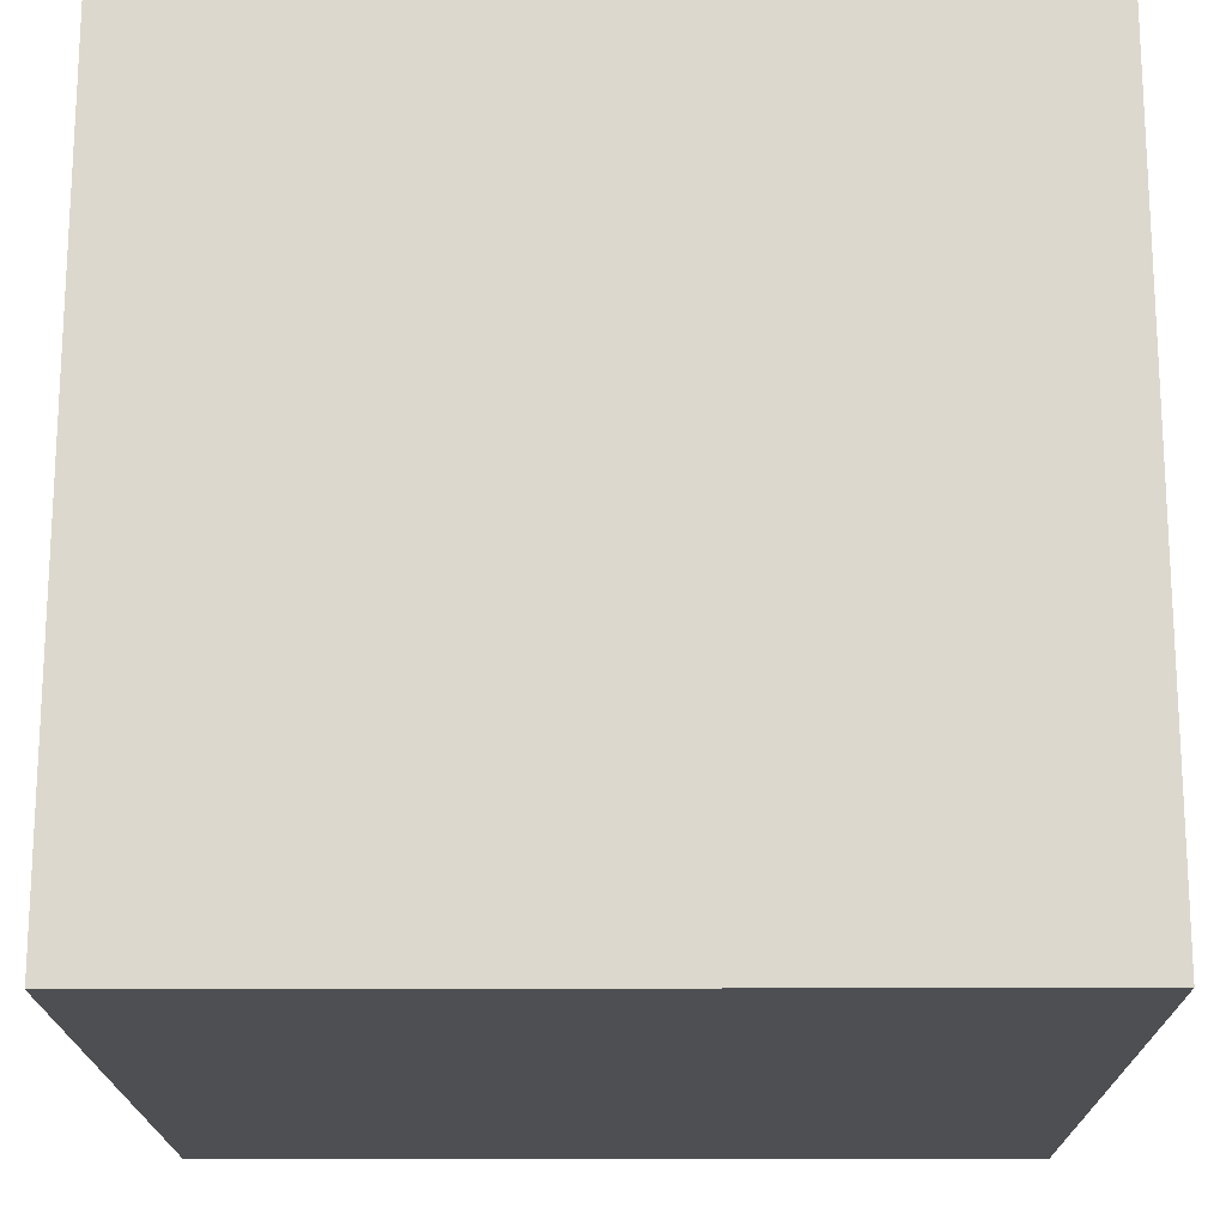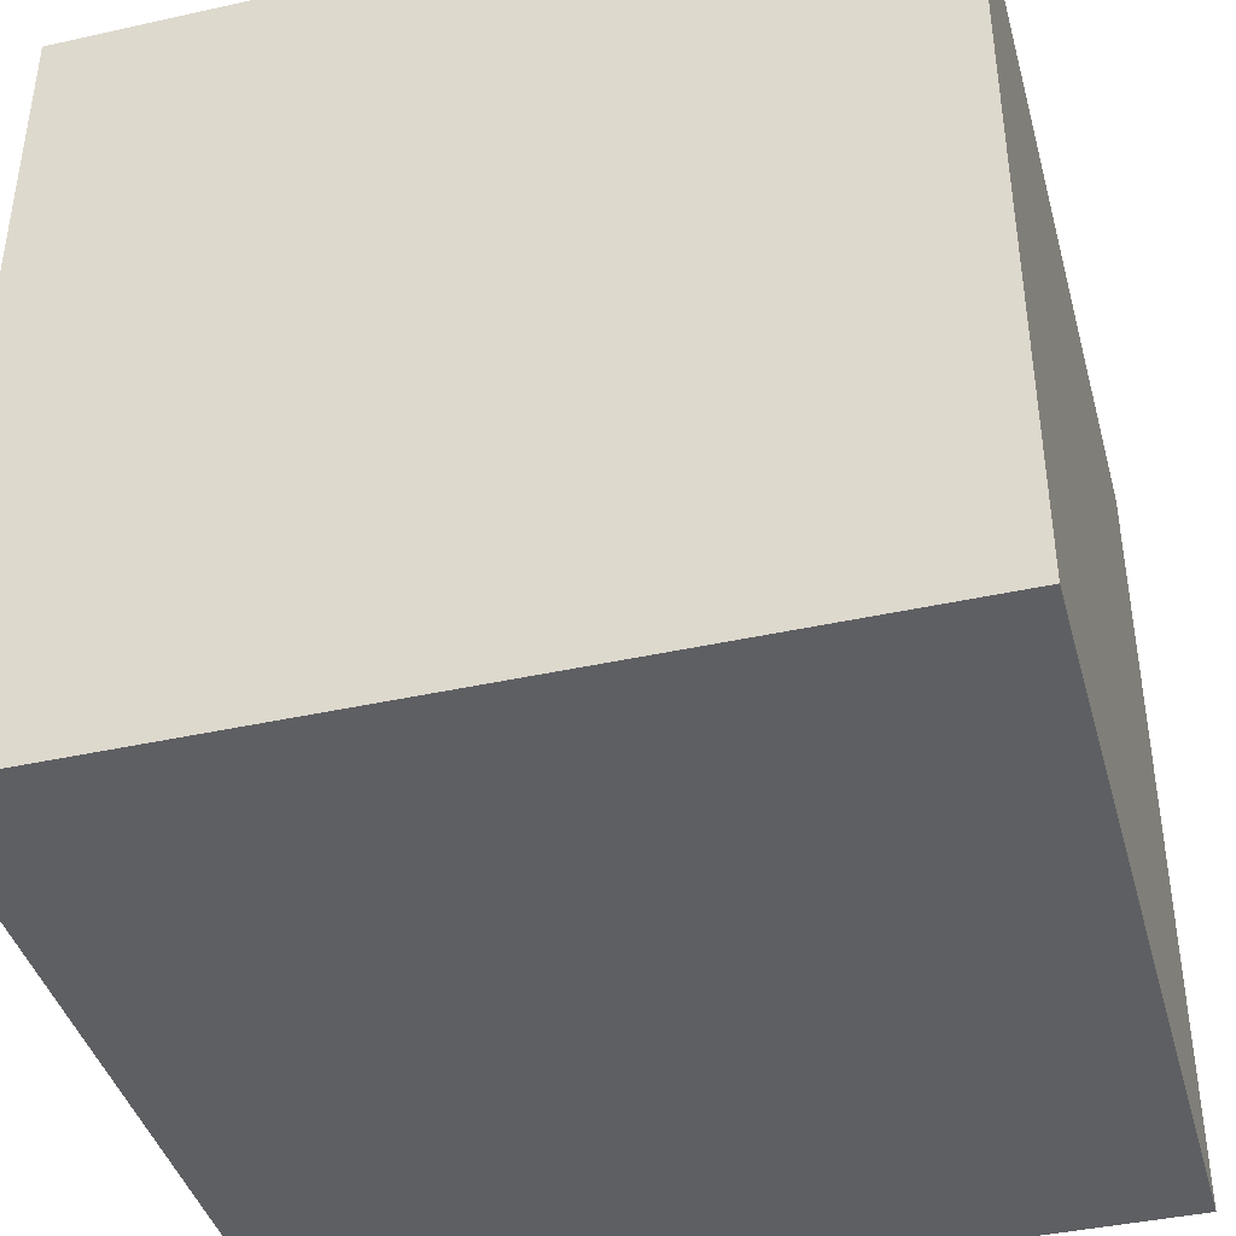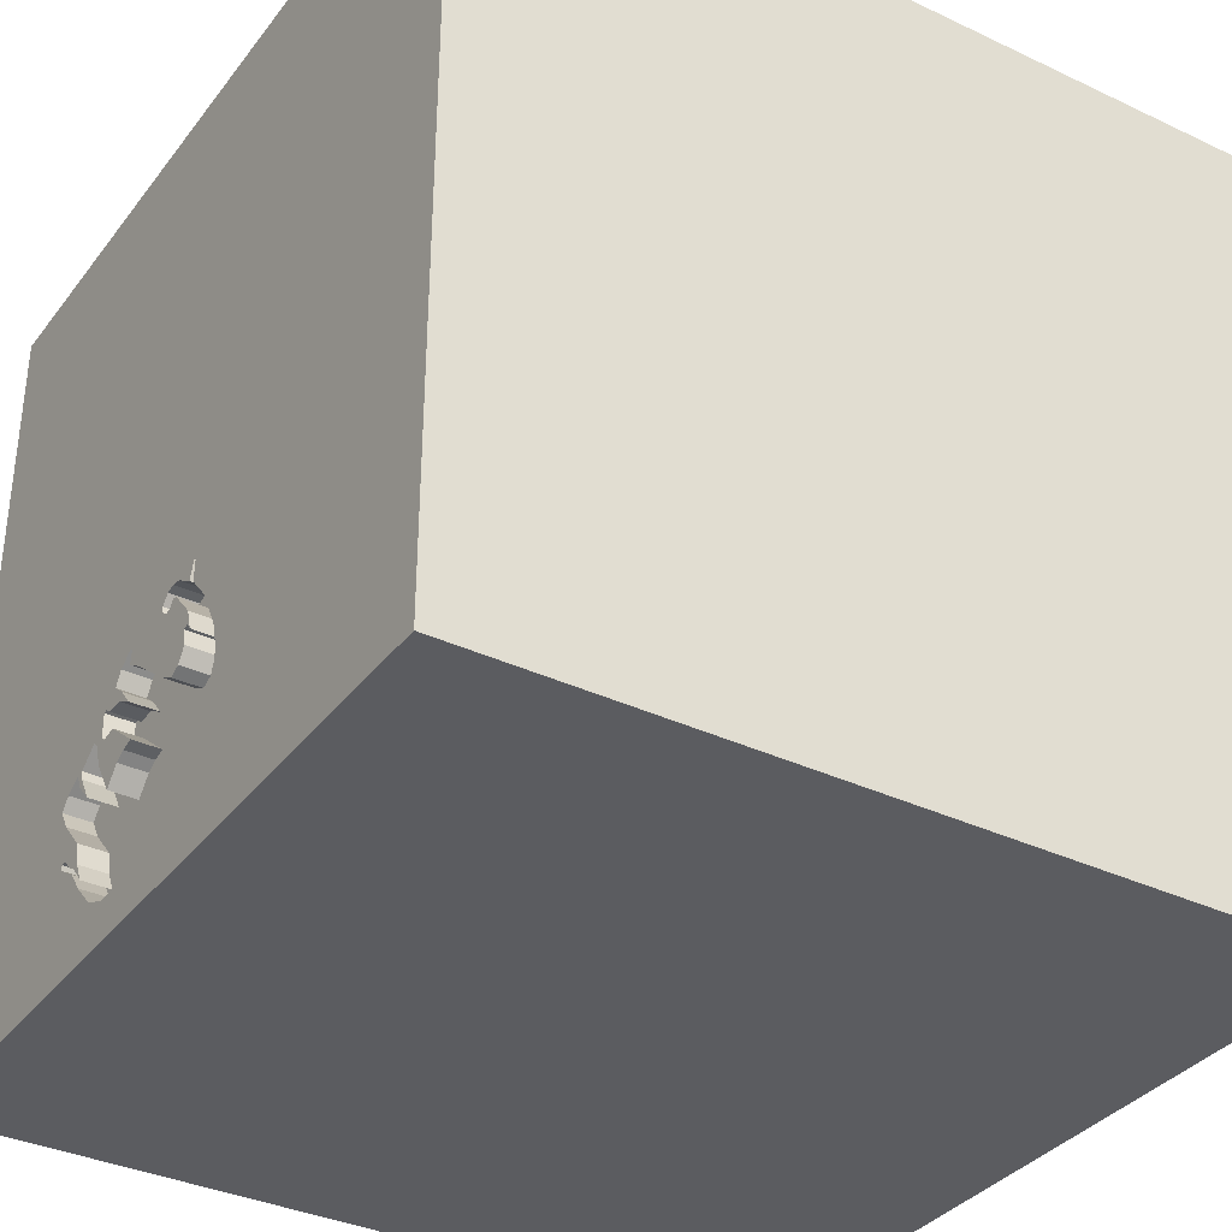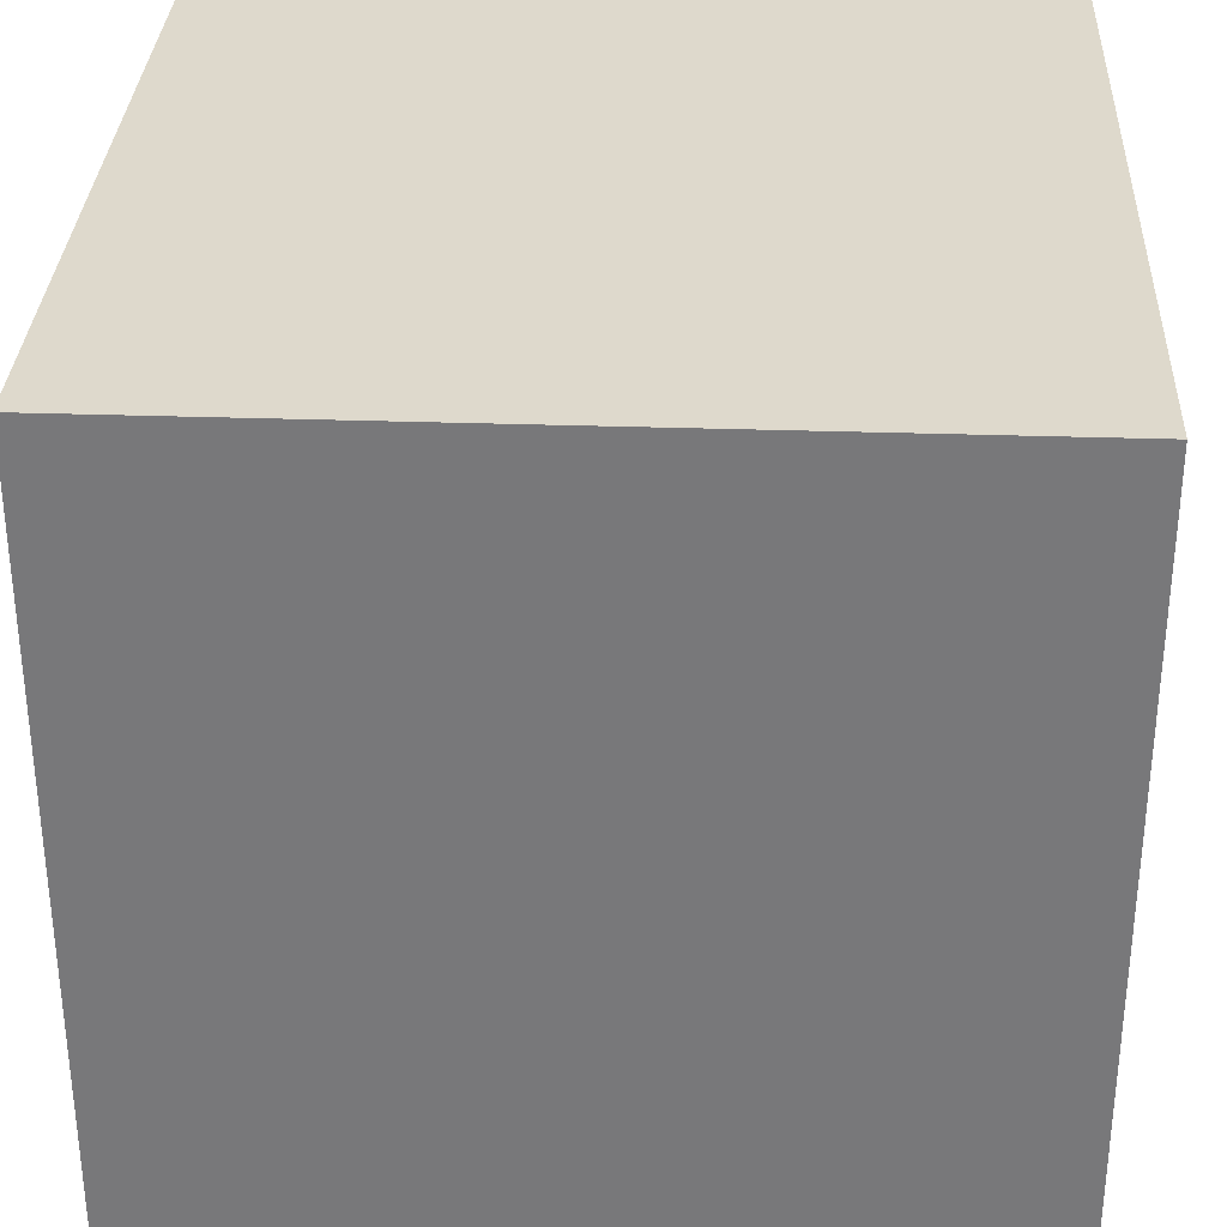
<metadata>
{"format":"obj","ext":"obj","renderer":"f3d","projection":"perspective","resolution":1024,"background":"white","views":[{"elev":-18.0,"azim":0.4,"up":"+Y"},{"elev":-41.2,"azim":-74.9,"up":"+Z"},{"elev":-35.2,"azim":-122.1,"up":"+Z"},{"elev":32.2,"azim":2.7,"up":"+Z"}]}
</metadata>
<code>
o elephant_167
v -0.03332 1.5 -0.5179
v -0.0119 1.5 -0.4604
v -0.0119 1.4 -0.4604
v -0.142 1.5 -0.6762
v -0.142 1.4 -0.6762
v 0.3257 1.5 -0.9714
v 0.1898 1.5 -0.8743
v 0.1898 1.4 -0.8743
v 0.2932 1.5 -0.6541
v -0.3513 1.5 -0.9188
v 0.3257 1.4 -0.9714
v -0.8073 0.5208 1.5
v -0.9375 0.0651 1.5
v -1.055 -1.5 -0.3385
v -0.9326 -0.5697 -1.5
v -1.5 -1.5 1.5
v 0.5231 1.5 -1.151
v 0.4576 1.5 -1.201
v 0.4576 1.4 -1.201
v 0.4083 1.5 -0.7499
v -0.1222 1.5 -0.681
v -0.1222 1.4 -0.681
v 0.5273 1.5 -0.8294
v -0.1354 1.5 -0.7415
v 0.3705 1.5 -0.6803
v 0.3705 1.4 -0.6803
v -0.01035 1.5 -0.7804
v -0.09141 1.5 -0.4948
v 0.5639 1.5 -0.9971
v 0.2415 1.5 -0.8326
v 0.2342 1.5 -0.886
v 0.3483 0.6767 -1.5
v 0.4167 0.3906 1.5
v 0.1562 -0.625 1.5
v 0.651 -1.5 -0.9245
v 0.4297 -1.5 0.4687
v 0.4687 -1.5 -0
v 0.2734 -1.5 1.25
v 0.4687 -1.5 -0.4427
v 0.1302 -1.5 -1.5
v 0.4687 -1.5 -1.354
v -0.1042 -1.5 1.5
v 0.2988 1.5 -0.939
v 0.5701 1.5 0.003459
v 0.1302 1.5 -1.5
v 0.2877 1.5 -1.354
v 0.2083 1.5 -0.4687
v 0.1302 1.5 1.5
v 0.3154 1.5 -0.5644
v 0.5729 -0.3646 1.5
v 0.3026 1.5 -0.6825
v 0.3306 1.5 -0.7605
v -0.3492 1.5 -0.868
v -0.3492 1.4 -0.868
v -0.03718 1.5 -0.7951
v -0.06306 1.5 -0.8094
v -0.06306 1.4 -0.8094
v 0.4645 1.5 -1.225
v 0.02604 -1.094 1.5
v -0.1823 0.4427 1.5
v -0.1042 -0.1562 1.5
v 0.02604 1.094 1.5
v -0.1562 -1.5 -0.8333
v 0 -1.5 0.05208
v 0 -1.5 0.6771
v -0.2083 -1.5 -1.237
v -0.1562 -1.5 -0.4167
v -0.1132 1.5 -1.155
v -0.1562 1.5 -1.354
v -0.1098 1.5 -0.5067
v -0.1386 1.5 -0.6265
v 0.3306 1.4 -0.7605
v 0.2342 1.4 -0.886
v -0.04349 1.5 -0.5218
v -0.04349 1.4 -0.5218
v -0.2429 1.5 -0.635
v 0.4631 1.5 -0.7404
v 0.4631 1.4 -0.7404
v 0.3431 1.5 -0.6137
v 0.3431 1.4 -0.6137
v -0.002168 1.5 -1.262
v 0.2508 1.5 -0.5848
v 0.2508 1.4 -0.5848
v 0.4871 1.5 -0.9038
v 1.5 -1.5 1.5
v 1.12 0.5859 1.5
v 1.25 -0.1823 1.5
v 0.5273 -0.7454 -1.5
v 0.9896 -1.5 0.01302
v 1.5 -1.5 -1.5
v -0.05401 1.5 -0.4705
v -0.1284 1.5 -0.7096
v 0.2251 1.5 -0.601
v 0.6561 1.5 -0.8761
v 0.6561 1.4 -0.8761
v 0.536 1.5 -0.7956
v 0.639 1.5 -0.8551
v 0.1994 1.5 -0.6172
v 0.1994 1.4 -0.6172
v -0.1493 1.5 -0.4521
v -0.1493 1.4 -0.4521
v 0.6219 1.5 -0.834
v 0.6219 1.4 -0.834
v -0.152 1.5 -0.6885
v 0.2464 1.5 -0.5413
v 0.4105 1.5 -0.8419
v 0.6123 1.5 -0.9461
v 0.6123 1.4 -0.9461
v -0.2719 1.5 -0.9909
v -0.2719 1.4 -0.9909
v 0.536 1.4 -0.7956
v -0.1809 1.5 -1.089
v -0.1809 1.4 -1.089
v -0.2154 1.5 -1.04
v -0.158 1.5 -0.4617
v -0.2154 1.4 -1.04
v 0.2464 1.4 -0.5413
v 0.3907 1.5 -0.7669
v 0.3907 1.4 -0.7669
v -0.3437 1.5 -0.9384
v 0.2536 1.5 -0.5237
v 0.2536 1.4 -0.5237
v 0.5546 1.5 -1.111
v 0.5852 1.5 -1.078
v 0.5852 1.4 -1.078
v -0.638 -0.6771 1.5
v -0.625 -1.5 -0.599
v -0.5469 -1.5 0.4427
v -0.4687 -1.5 -0
v -1.5 -1.055 0.5469
v -1.5 -0.8333 -0.1302
v -1.5 0.3125 -1.094
v -1.5 0.5729 0.2865
v -1.5 0.2214 1.172
v -1.5 0.2083 -0.4557
v -1.5 0.1562 0.625
v -1.5 0.1562 -1.5
v -1.5 -0.1823 -1.068
v -1.5 -0.1562 0.1562
v -1.5 1.5 1.5
v -1.5 1.25 -0.1562
v -1.5 1.5 -1.5
v -1.5 -0.5469 -0.625
v -1.5 -0.5729 0.7292
v -1.5 -1.5 0.1302
v -1.5 0.7292 0.8333
v -1.5 1.5 -0.1562
v -1.5 -1.276 -0.05208
v -1.5 0.8333 -0.2083
v 0.04762 1.5 -0.5013
v 0.04762 1.4 -0.5013
v 0.0207 1.5 -0.4681
v -0.1386 1.4 -0.6265
v 0.5339 1.5 -1.124
v -0.01035 1.4 -0.7804
v 0.5115 1.5 -1.052
v 0.5546 1.4 -1.111
v 0.0207 1.4 -0.4681
v 0.5133 1.4 -1.137
v 0.4083 1.4 -0.7499
v 0.04303 1.5 -0.5257
v 0.6071 1.5 -1.078
v 0.6071 1.4 -1.078
v 0.4099 1.5 -0.6635
v 0.5339 -1.042 1.5
v 0.5354 1.5 -0.8543
v 1.5 1.5 -1.5
v 0.5208 1.5 -1.133
v -0.05401 1.4 -0.4705
v 0.4901 1.5 -1.134
v 0.2343 1.5 -0.7214
v 0.2343 1.4 -0.7214
v -0.3356 1.5 -0.9594
v -0.3235 1.5 -0.7793
v 0.4526 1.5 -0.7483
v 0.6136 1.5 -1.092
v 0.6136 1.4 -1.092
v -0.1054 1.5 -0.7907
v -0.1054 1.4 -0.7907
v 1.5 -0.7967 0.7275
v 1.5 0.3776 1.243
v 1.5 0.1302 -1.5
v 1.5 0.4427 -0.5924
v 1.5 -0.1562 1.5
v 1.5 -1.5 0.1562
v 1.5 1.5 1.5
v 1.5 1.5 -0.1042
v 1.5 -1.12 -0.599
v 0.2667 1.5 -0.6844
v -1.198 -0.4427 1.5
v -1.5 -1.5 -1.5
v -1.211 -1.5 0.2604
v -0.9277 1.5 -0.1367
v 0.3292 1.5 -0.5891
v 0.5354 1.4 -0.8543
v 0.5638 1.5 -0.7988
v 0.5133 1.5 -1.137
v 0.5638 1.4 -0.7988
v 0.5036 1.5 -0.8869
v -0.2429 1.4 -0.635
v 0.4645 1.4 -1.225
v 0.4717 1.5 -0.9195
v 0.4717 1.4 -0.9195
v 0.2845 1.5 -0.544
v 0.2877 1.4 -1.354
v -0.4167 1.042 1.5
v -0.4167 -1.5 1.198
v -0.3356 1.4 -0.9594
v -0.09151 1.5 -1.176
v 0.2732 1.5 -0.9083
v 0.2732 1.4 -0.9083
v 0.8333 0.1562 1.5
v 0.4231 1.5 -1.266
v -0.1354 1.4 -0.7415
v 0.2584 1.5 -1.354
v -0.005743 1.5 -0.5407
v -0.005743 1.4 -0.5407
v -0.08191 1.5 -0.5641
v -0.1626 1.5 -0.7013
v -0.1626 1.4 -0.7013
v -0.3235 1.4 -0.7793
v 0.5231 1.4 -1.151
v -0.158 1.4 -0.4617
v 0.04303 1.4 -0.5257
v 0.442 1.5 -0.7563
v 0.442 1.4 -0.7563
v 0.4901 1.4 -1.134
v 0.229 1.5 -1.354
v 0.229 1.4 -1.354
v 0.4099 1.4 -0.6635
v 0.3766 1.5 -1.312
v 0.3766 1.4 -1.312
v 0.3026 1.4 -0.6825
v -0.1288 1.5 -0.519
v -0.1288 1.4 -0.519
v 0.4105 1.4 -0.8419
v -0.1567 1.5 -0.5376
v -0.1567 1.4 -0.5376
v -0.02314 1.5 -0.5139
v -0.02314 1.4 -0.5139
v 0.3154 1.4 -0.5644
v 0.1546 1.5 -1.339
v 0.2932 1.4 -0.6541
v 0.5273 1.4 -0.8294
v 0.5115 1.4 -1.052
v 0.1546 1.4 -1.339
v 0.3982 1.5 -0.6594
v 0.3982 1.4 -0.6594
v -0.3513 1.4 -0.9188
v 0.01745 1.5 -0.5442
v 0.01745 1.4 -0.5442
v -0.002168 1.4 -1.262
f 130 145 16
f 190 140 16
f 145 192 16
f 16 207 42
f 130 148 145
f 144 130 16
f 126 190 16
f 140 134 16
f 42 59 16
f 192 128 16
f 207 38 42
f 190 13 140
f 16 128 207
f 42 165 59
f 134 144 16
f 144 131 130
f 131 148 130
f 148 191 145
f 145 14 192
f 207 65 38
f 59 126 16
f 126 13 190
f 134 136 144
f 191 14 145
f 128 65 207
f 59 34 126
f 131 191 148
f 192 129 128
f 85 165 42
f 144 139 131
f 14 129 192
f 38 85 42
f 13 12 140
f 136 139 144
f 34 61 126
f 61 13 126
f 140 146 134
f 146 136 134
f 14 127 129
f 128 64 65
f 65 36 38
f 165 34 59
f 129 64 128
f 13 60 12
f 139 143 131
f 143 191 131
f 61 60 13
f 146 133 136
f 136 133 139
f 191 127 14
f 64 36 65
f 36 85 38
f 165 50 34
f 34 50 61
f 127 67 129
f 139 135 143
f 67 64 129
f 50 33 61
f 64 37 36
f 85 50 165
f 60 206 12
f 206 140 12
f 146 140 133
f 133 135 139
f 135 138 143
f 127 63 67
f 33 60 61
f 191 66 127
f 66 63 127
f 67 37 64
f 37 89 36
f 89 85 36
f 50 212 33
f 138 191 143
f 67 39 37
f 85 87 50
f 60 62 206
f 140 149 133
f 149 135 133
f 180 184 85
f 184 87 85
f 87 212 50
f 140 141 149
f 135 132 138
f 63 39 67
f 180 85 185
f 44 193 140
f 33 62 60
f 138 137 191
f 39 89 37
f 212 86 33
f 206 48 140
f 193 147 140
f 147 141 140
f 149 142 135
f 142 132 135
f 15 191 137
f 88 191 15
f 191 40 66
f 63 35 39
f 62 48 206
f 44 140 48
f 32 88 15
f 88 40 191
f 66 35 63
f 89 185 85
f 181 184 180
f 87 86 212
f 33 186 62
f 39 90 89
f 188 180 185
f 86 186 33
f 141 142 149
f 35 90 39
f 132 137 138
f 66 41 35
f 183 181 180
f 184 86 87
f 186 48 62
f 142 15 137
f 40 41 66
f 147 142 141
f 32 15 142
f 44 70 100
f 100 115 193
f 100 193 44
f 142 147 193
f 90 185 89
f 183 180 188
f 184 186 86
f 28 70 44
f 47 161 150
f 91 28 44
f 44 47 150
f 44 150 152
f 2 91 44
f 152 2 44
f 100 70 234
f 115 237 76
f 76 193 115
f 142 137 132
f 181 186 184
f 93 98 47
f 47 49 204
f 82 93 47
f 47 204 121
f 105 82 47
f 47 121 105
f 27 218 74
f 27 74 216
f 27 216 250
f 250 161 47
f 250 47 27
f 174 193 76
f 188 185 90
f 44 20 164
f 49 47 44
f 79 194 49
f 79 49 44
f 51 9 79
f 79 44 164
f 247 25 51
f 79 164 247
f 247 51 79
f 27 47 98
f 55 71 218
f 55 218 27
f 216 74 1
f 1 239 216
f 90 40 88
f 40 90 41
f 41 90 35
f 44 48 186
f 106 52 118
f 106 118 20
f 44 96 77
f 225 106 20
f 20 44 77
f 77 175 225
f 20 77 225
f 189 9 51
f 55 92 21
f 4 104 71
f 71 55 21
f 71 21 4
f 53 10 193
f 174 53 193
f 167 107 94
f 167 94 97
f 167 97 102
f 166 23 96
f 44 167 102
f 196 166 96
f 44 102 196
f 196 96 44
f 6 43 52
f 52 106 6
f 51 171 189
f 55 24 92
f 104 219 71
f 10 120 142
f 142 193 10
f 183 186 181
f 29 107 167
f 199 84 23
f 23 166 199
f 30 52 43
f 55 56 178
f 55 178 24
f 173 112 142
f 142 120 173
f 168 156 29
f 154 168 29
f 167 17 176
f 123 154 29
f 167 176 162
f 124 123 29
f 29 167 162
f 162 124 29
f 23 84 202
f 31 7 30
f 30 43 210
f 210 31 30
f 173 109 114
f 112 173 114
f 168 197 170
f 170 156 168
f 68 69 112
f 69 142 112
f 69 68 209
f 69 209 81
f 167 213 58
f 58 17 167
f 197 18 170
f 69 81 242
f 45 142 69
f 183 188 90
f 231 213 167
f 167 46 231
f 215 46 69
f 228 215 69
f 69 242 228
f 45 32 142
f 167 32 45
f 182 88 32
f 167 187 183
f 187 186 183
f 187 44 186
f 167 44 187
f 45 46 167
f 45 69 46
f 167 182 32
f 182 90 88
f 182 183 90
f 167 183 182
f 220 221 200
f 220 214 221
f 220 200 153
f 174 76 200
f 200 221 174
f 22 214 220
f 221 214 179
f 220 153 71
f 71 219 220
f 153 200 238
f 214 22 92
f 92 24 214
f 5 22 220
f 221 179 54
f 24 178 179
f 179 214 24
f 219 104 220
f 235 153 238
f 76 237 238
f 238 200 76
f 221 54 174
f 22 21 92
f 4 21 22
f 22 5 4
f 5 220 104
f 104 4 5
f 110 54 179
f 179 178 56
f 153 75 218
f 218 71 153
f 75 153 235
f 238 223 235
f 237 115 238
f 53 174 54
f 54 110 249
f 110 179 116
f 57 179 56
f 75 74 218
f 75 235 169
f 223 238 115
f 101 235 223
f 10 53 54
f 54 249 10
f 208 249 110
f 114 109 110
f 110 116 114
f 57 116 179
f 57 56 55
f 75 240 1
f 1 74 75
f 169 240 75
f 28 91 169
f 169 235 28
f 235 101 100
f 100 234 235
f 115 100 101
f 101 223 115
f 249 208 120
f 120 10 249
f 208 110 173
f 109 173 110
f 116 57 113
f 55 27 155
f 155 57 55
f 239 1 240
f 3 240 169
f 235 234 70
f 70 28 235
f 173 120 208
f 112 114 116
f 116 113 112
f 8 113 57
f 8 57 155
f 240 217 216
f 216 239 240
f 240 3 158
f 91 2 3
f 3 169 91
f 252 113 8
f 155 172 8
f 99 155 27
f 27 98 99
f 240 251 217
f 240 158 151
f 158 3 152
f 2 152 3
f 113 252 209
f 68 112 113
f 209 68 113
f 8 11 252
f 155 99 172
f 72 8 172
f 98 93 99
f 217 251 216
f 251 240 224
f 224 240 151
f 152 150 151
f 151 158 152
f 81 209 252
f 11 8 211
f 11 246 252
f 99 243 172
f 8 72 30
f 30 7 8
f 233 72 172
f 93 82 83
f 83 99 93
f 250 216 251
f 161 250 251
f 251 224 161
f 224 151 161
f 150 161 151
f 252 246 242
f 242 81 252
f 11 211 43
f 43 6 11
f 73 211 8
f 246 11 229
f 83 243 99
f 189 171 172
f 172 243 189
f 52 30 72
f 7 31 8
f 26 72 233
f 233 172 51
f 82 105 83
f 211 210 43
f 31 210 211
f 211 73 31
f 73 8 31
f 246 229 242
f 229 11 232
f 243 83 241
f 243 9 189
f 171 51 172
f 72 119 52
f 72 26 119
f 51 25 26
f 26 233 51
f 117 83 105
f 6 106 236
f 236 11 6
f 228 242 229
f 232 205 229
f 11 19 232
f 241 80 243
f 83 117 241
f 243 80 9
f 118 52 119
f 160 119 26
f 105 121 117
f 11 236 203
f 215 228 229
f 229 205 215
f 205 232 46
f 227 19 11
f 232 19 201
f 194 79 80
f 80 241 194
f 122 241 117
f 79 9 80
f 119 160 118
f 230 160 26
f 25 247 248
f 248 26 25
f 122 117 121
f 245 11 203
f 244 203 236
f 106 225 226
f 226 236 106
f 46 215 205
f 231 46 232
f 170 18 19
f 19 227 170
f 227 11 245
f 213 231 232
f 232 201 213
f 222 201 19
f 49 194 241
f 241 122 204
f 204 49 241
f 20 118 160
f 160 230 20
f 248 230 26
f 247 164 248
f 121 204 122
f 203 108 245
f 203 244 23
f 23 202 203
f 244 236 226
f 225 175 226
f 227 245 156
f 156 170 227
f 201 58 213
f 201 222 58
f 159 222 19
f 164 20 230
f 230 248 164
f 203 195 108
f 245 108 29
f 29 156 245
f 203 202 84
f 84 199 203
f 111 244 226
f 175 77 78
f 78 226 175
f 159 19 18
f 18 197 159
f 17 58 222
f 157 222 159
f 195 203 199
f 199 166 195
f 195 103 108
f 108 107 29
f 244 111 23
f 78 111 226
f 77 96 78
f 159 197 168
f 168 154 159
f 222 177 17
f 177 222 157
f 154 123 157
f 157 159 154
f 166 196 195
f 195 198 103
f 108 103 95
f 108 95 107
f 96 23 111
f 111 78 96
f 176 17 177
f 157 125 177
f 198 195 196
f 103 198 102
f 97 94 95
f 95 103 97
f 94 107 95
f 162 176 177
f 177 163 162
f 123 124 125
f 125 157 123
f 163 177 125
f 196 102 198
f 102 97 103
f 124 162 163
f 163 125 124

</code>
